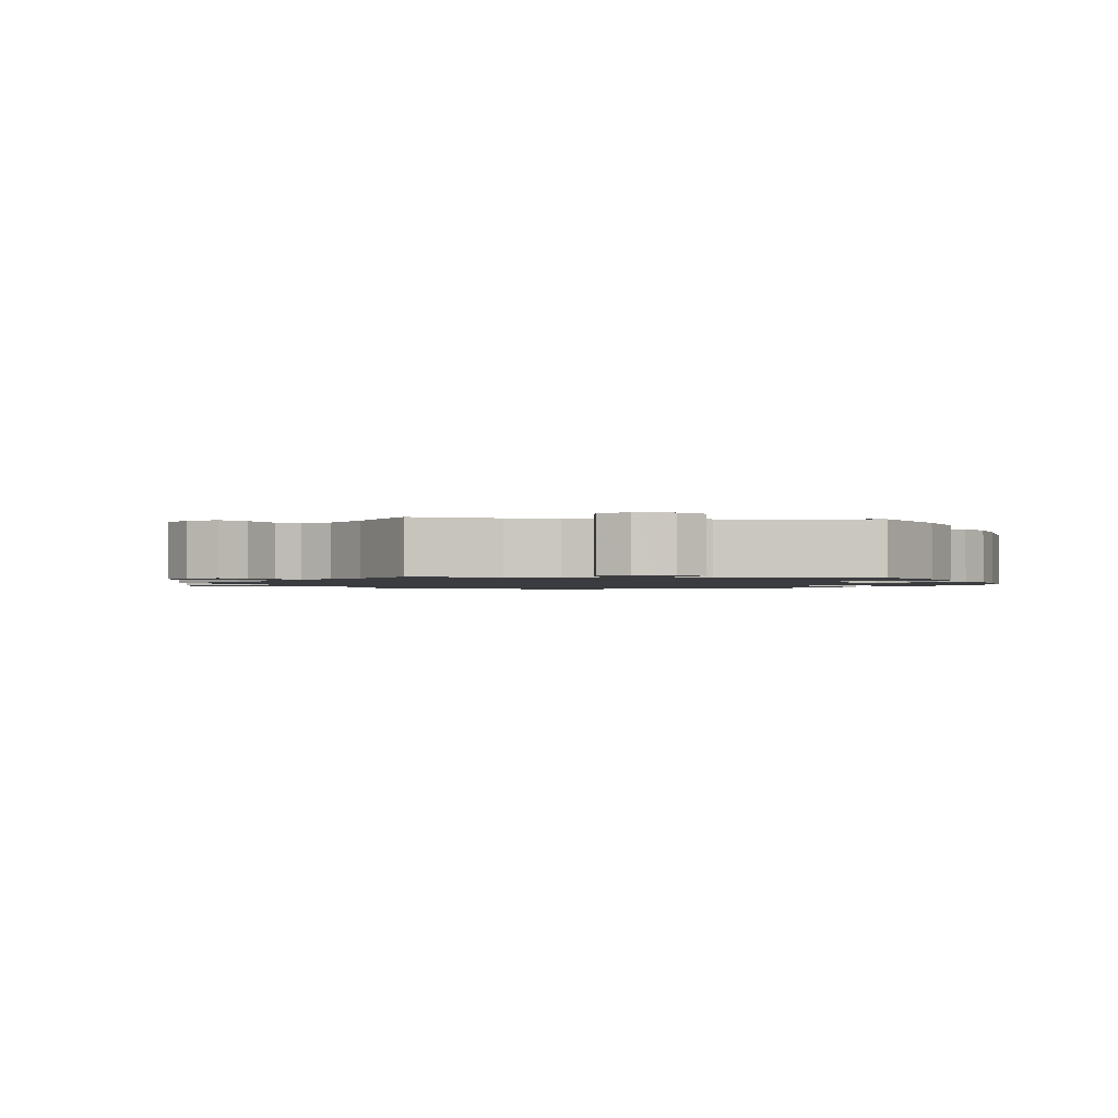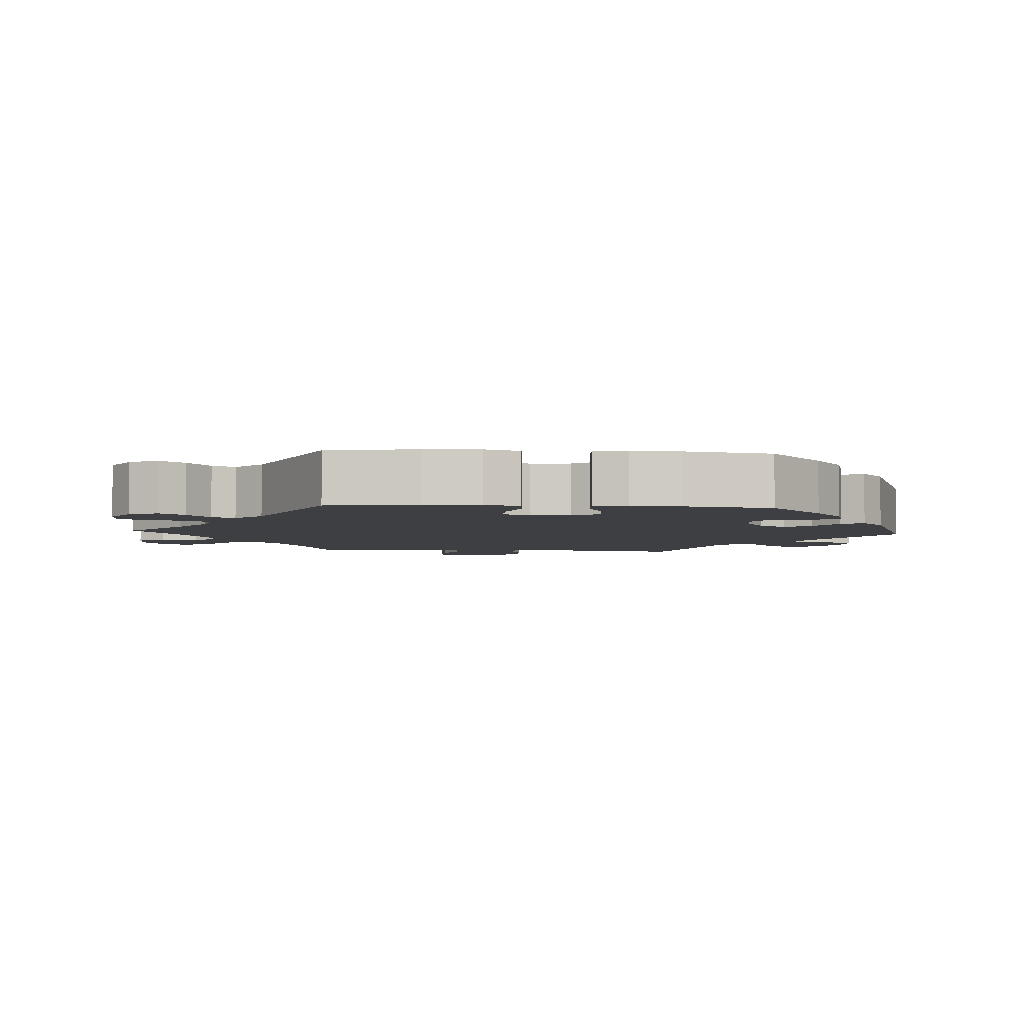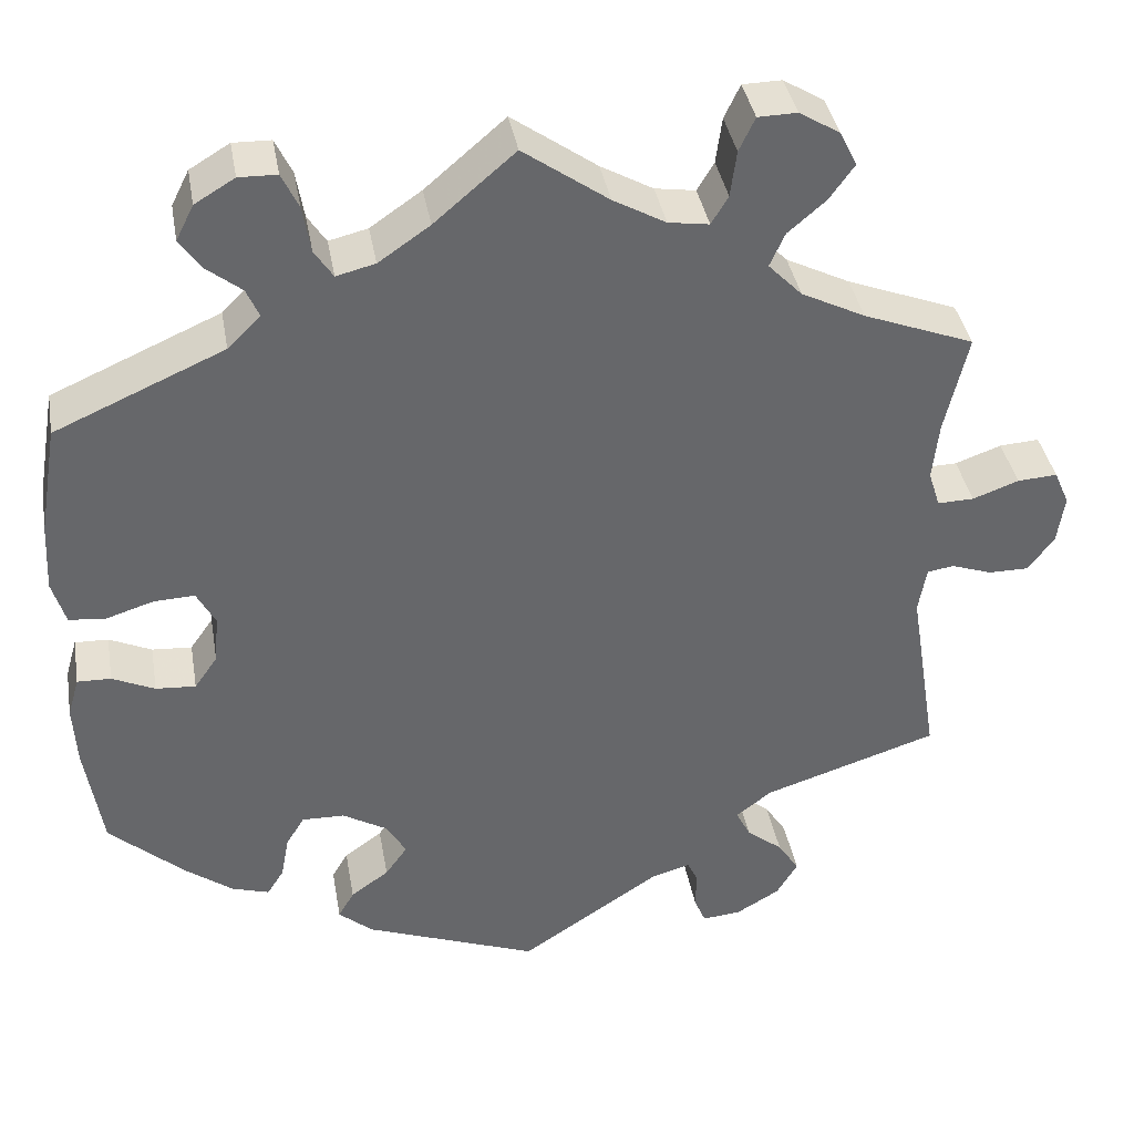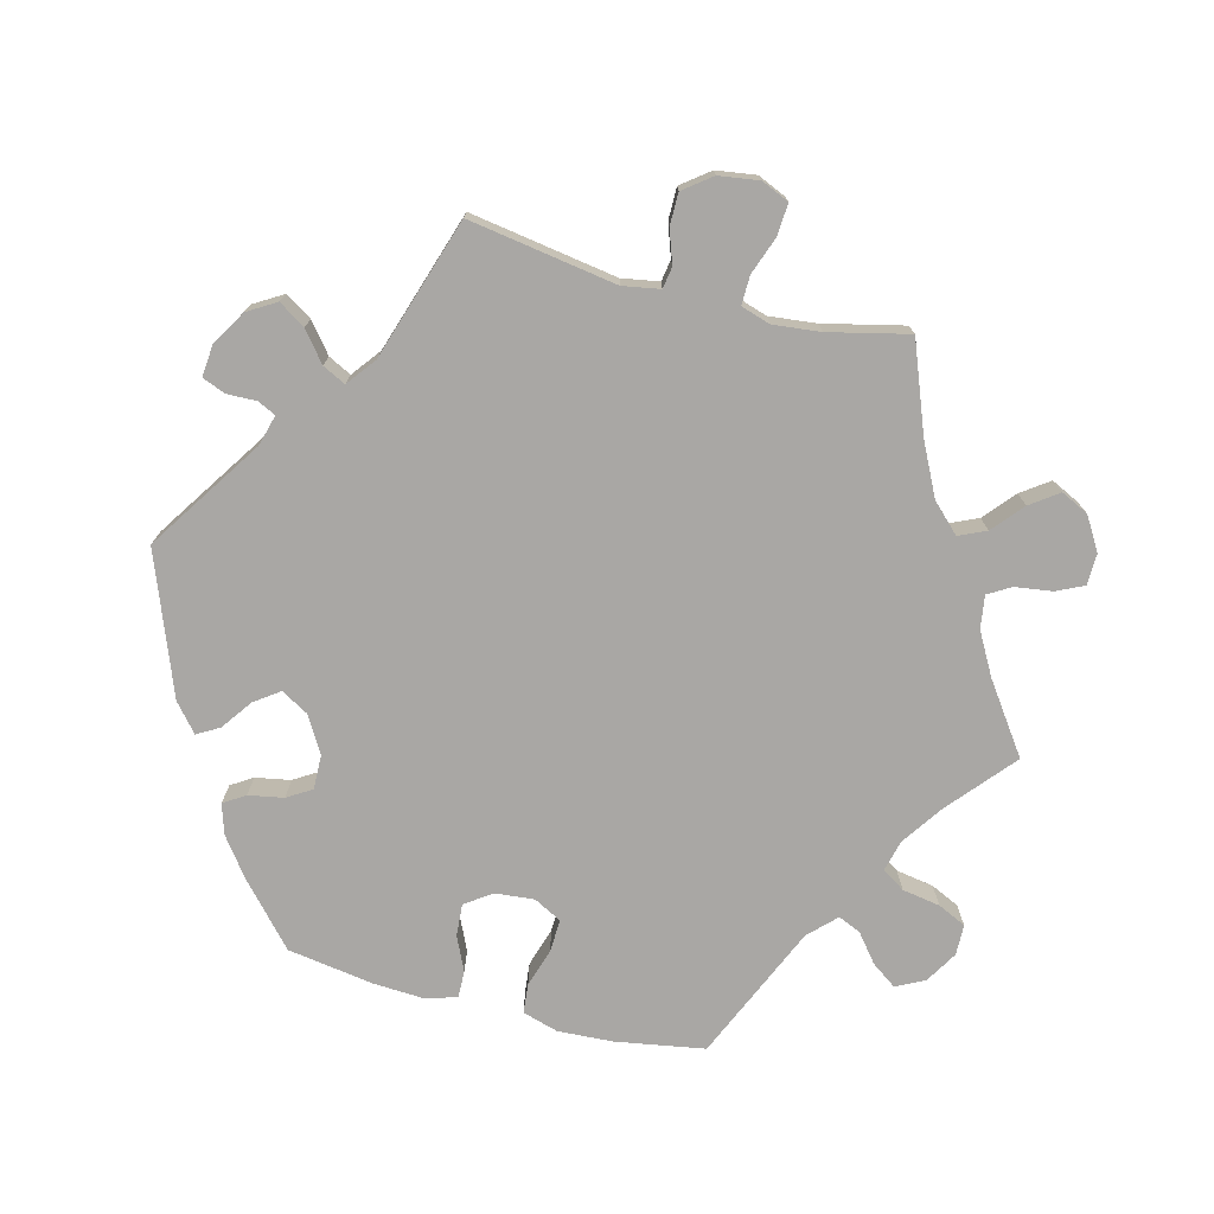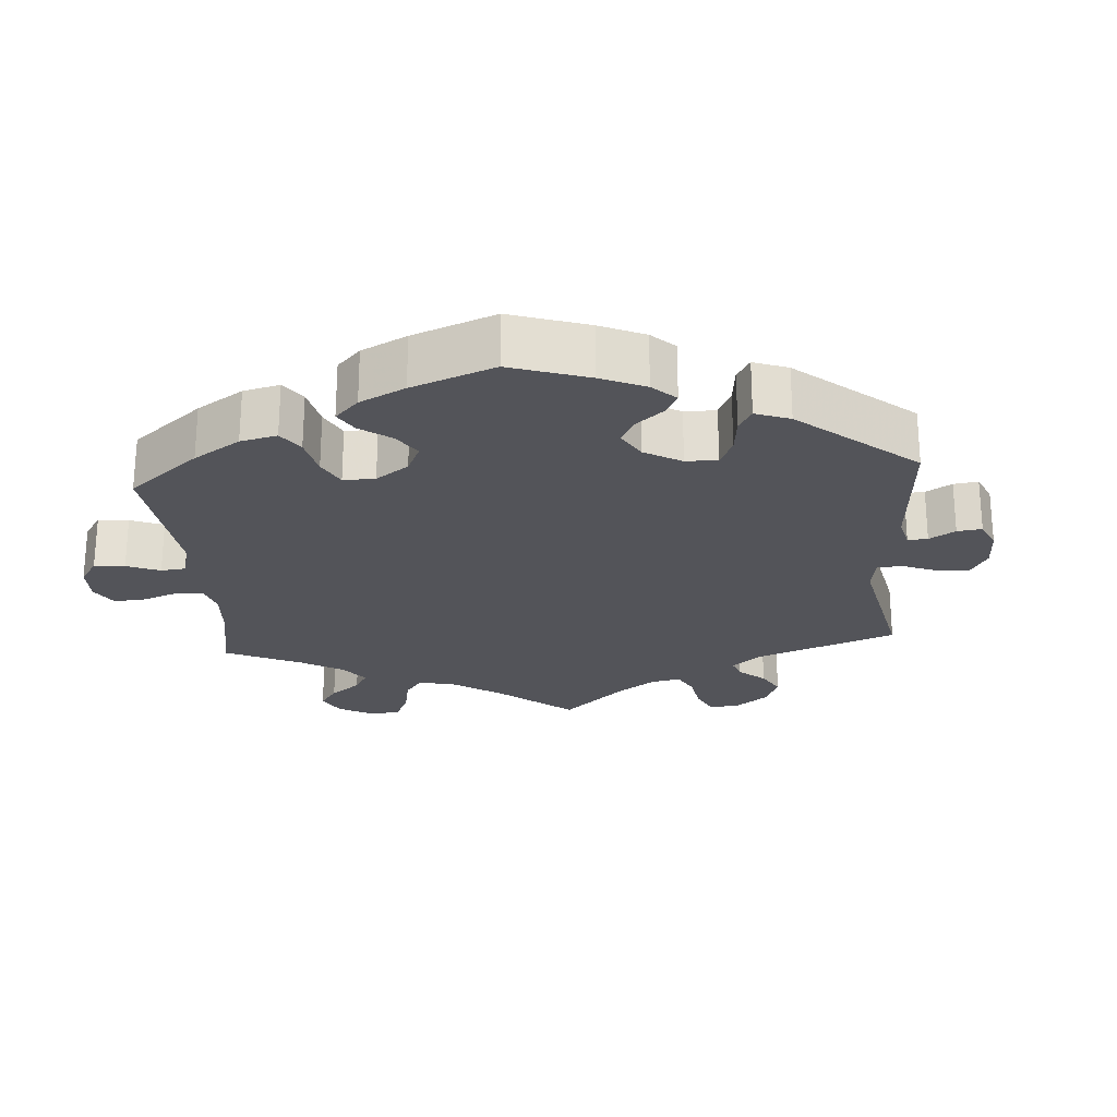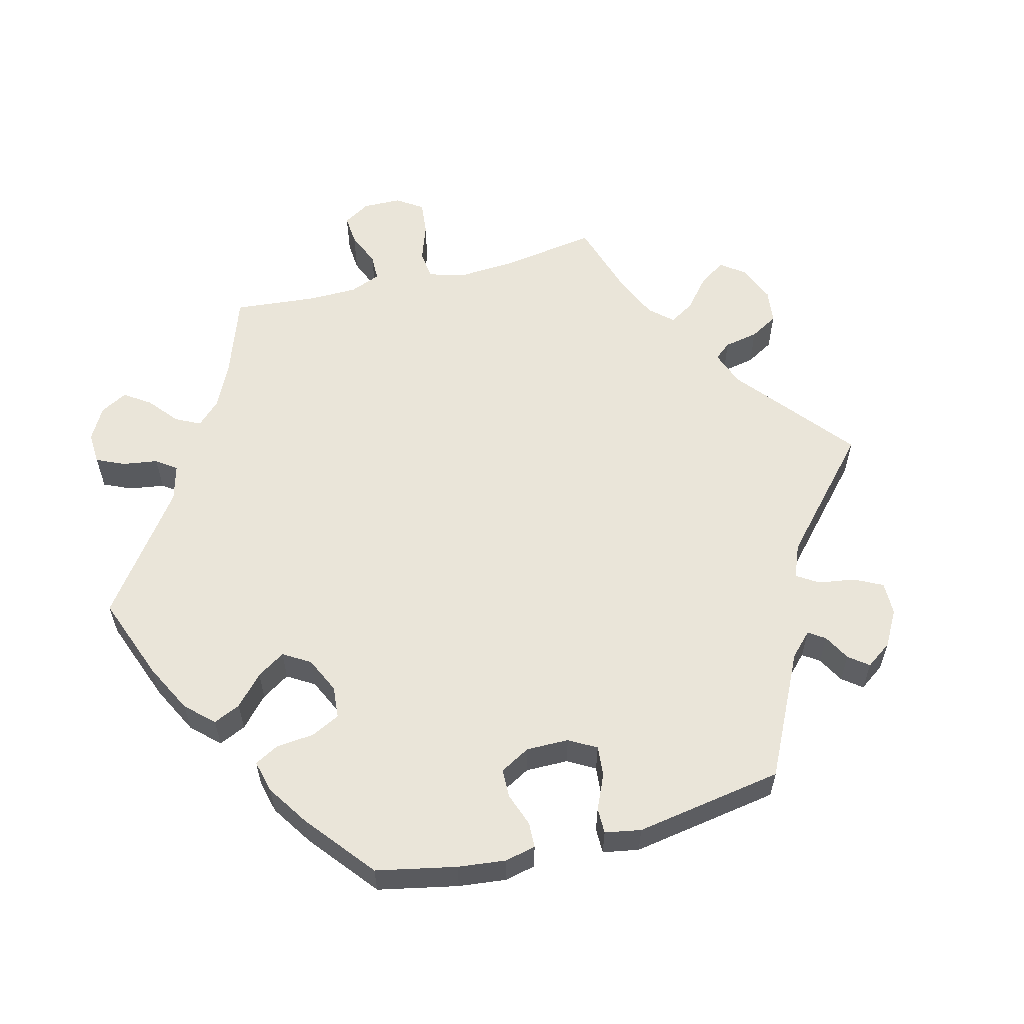
<metadata>
{"format":"obj","ext":"obj","renderer":"f3d","projection":"perspective","resolution":1024,"background":"white","views":[{"elev":-1.5,"azim":24.0,"up":"+Y"},{"elev":-4.3,"azim":85.8,"up":"+Y"},{"elev":38.3,"azim":170.1,"up":"+Z"},{"elev":-74.7,"azim":-104.4,"up":"+Y"},{"elev":-23.8,"azim":124.2,"up":"+Y"},{"elev":58.0,"azim":135.5,"up":"+Y"}]}
</metadata>
<code>
v 0.521 0.07 0.164
v 0.525 0.07 0.087
v 0.51 0.07 0.037
v 0.469 0.07 0.033
v 0.415 0.07 0.05
v 0.369 0.07 0.052
v 0.348 0.07 0.013
v 0.353 0.07 -0.042
v 0.379 0.07 -0.079
v 0.424 0.07 -0.076
v 0.472 0.07 -0.054
v 0.51 0.07 -0.053
v 0.523 0.07 -0.098
v 0.519 0.07 -0.168
v 0.5 0.07 -0.289
v 0.415 0.07 -0.365
v 0.361 0.07 -0.405
v 0.319 0.07 -0.418
v 0.3 0.07 -0.388
v 0.291 0.07 -0.339
v 0.27 0.07 -0.305
v 0.222 0.07 -0.306
v 0.171 0.07 -0.336
v 0.149 0.07 -0.374
v 0.174 0.07 -0.409
v 0.217 0.07 -0.44
v 0.235 0.07 -0.471
v 0.196 0.07 -0.504
v 0 0.07 -0.578
v -0.16 0.07 -0.472
v -0.203 0.07 -0.46
v -0.215 0.07 -0.485
v -0.214 0.07 -0.527
v -0.227 0.07 -0.559
v -0.271 0.07 -0.555
v -0.32 0.07 -0.526
v -0.344 0.07 -0.486
v -0.32 0.07 -0.449
v -0.279 0.07 -0.416
v -0.263 0.07 -0.384
v -0.303 0.07 -0.353
v -0.501 0.07 -0.289
v -0.468 0.07 -0.082
v -0.477 0.07 -0.03
v -0.507 0.07 -0.025
v -0.553 0.07 -0.041
v -0.598 0.07 -0.041
v -0.628 0.07 -0.002
v -0.636 0.07 0.054
v -0.619 0.07 0.093
v -0.574 0.07 0.09
v -0.522 0.07 0.071
v -0.481 0.07 0.07
v -0.468 0.07 0.111
v -0.475 0.07 0.177
v -0.501 0.07 0.289
v -0.376 0.07 0.337
v -0.304 0.07 0.373
v -0.266 0.07 0.412
v -0.283 0.07 0.45
v -0.326 0.07 0.487
v -0.354 0.07 0.526
v -0.335 0.07 0.565
v -0.289 0.07 0.593
v -0.245 0.07 0.592
v -0.227 0.07 0.554
v -0.22 0.07 0.502
v -0.201 0.07 0.47
v -0.155 0.07 0.477
v -0.096 0.07 0.51
v 0 0.07 0.578
v 0.091 0.07 0.5
v 0.149 0.07 0.46
v 0.193 0.07 0.449
v 0.214 0.07 0.481
v 0.223 0.07 0.534
v 0.242 0.07 0.574
v 0.285 0.07 0.575
v 0.33 0.07 0.548
v 0.35 0.07 0.508
v 0.325 0.07 0.473
v 0.286 0.07 0.442
v 0.272 0.07 0.41
v 0.309 0.07 0.373
v 0.5 0.07 0.289
v 0.521 0 0.164
v 0.525 0 0.087
v 0.51 0 0.037
v 0.469 0 0.033
v 0.415 0 0.05
v 0.369 0 0.052
v 0.348 0 0.013
v 0.353 0 -0.042
v 0.379 0 -0.079
v 0.424 0 -0.076
v 0.472 0 -0.054
v 0.51 0 -0.053
v 0.523 0 -0.098
v 0.519 0 -0.168
v 0.5 0 -0.289
v 0.415 0 -0.365
v 0.361 0 -0.405
v 0.319 0 -0.418
v 0.3 0 -0.388
v 0.291 0 -0.339
v 0.27 0 -0.305
v 0.222 0 -0.306
v 0.171 0 -0.336
v 0.149 0 -0.374
v 0.174 0 -0.409
v 0.217 0 -0.44
v 0.235 0 -0.471
v 0.196 0 -0.504
v 0 0 -0.578
v -0.16 0 -0.472
v -0.203 0 -0.46
v -0.215 0 -0.485
v -0.214 0 -0.527
v -0.227 0 -0.559
v -0.271 0 -0.555
v -0.32 0 -0.526
v -0.344 0 -0.486
v -0.32 0 -0.449
v -0.279 0 -0.416
v -0.263 0 -0.384
v -0.303 0 -0.353
v -0.501 0 -0.289
v -0.468 0 -0.082
v -0.477 0 -0.03
v -0.507 0 -0.025
v -0.553 0 -0.041
v -0.598 0 -0.041
v -0.628 0 -0.002
v -0.636 0 0.054
v -0.619 0 0.093
v -0.574 0 0.09
v -0.522 0 0.071
v -0.481 0 0.07
v -0.468 0 0.111
v -0.475 0 0.177
v -0.501 0 0.289
v -0.376 0 0.337
v -0.304 0 0.373
v -0.266 0 0.412
v -0.283 0 0.45
v -0.326 0 0.487
v -0.354 0 0.526
v -0.335 0 0.565
v -0.289 0 0.593
v -0.245 0 0.592
v -0.227 0 0.554
v -0.22 0 0.502
v -0.201 0 0.47
v -0.155 0 0.477
v -0.096 0 0.51
v 0 0 0.578
v 0.091 0 0.5
v 0.149 0 0.46
v 0.193 0 0.449
v 0.214 0 0.481
v 0.223 0 0.534
v 0.242 0 0.574
v 0.285 0 0.575
v 0.33 0 0.548
v 0.35 0 0.508
v 0.325 0 0.473
v 0.286 0 0.442
v 0.272 0 0.41
v 0.309 0 0.373
v 0.5 0 0.289
f 84 85 1 2
f 83 84 2 3
f 79 80 81 82
f 79 82 83
f 78 79 83
f 75 76 77 78
f 74 75 78 83
f 73 74 83 3
f 70 71 72
f 69 70 72 73
f 68 69 73 3
f 64 65 66 67
f 64 67 68
f 63 64 68
f 60 61 62 63
f 60 63 68
f 59 60 68 3
f 55 56 57
f 54 55 57 58
f 53 54 58 59
f 49 50 51 52
f 49 52 53
f 48 49 53
f 45 46 47 48
f 44 45 48 53
f 43 44 53 59
f 41 42 43 59
f 36 37 38 39
f 36 39 40
f 35 36 40
f 32 33 34 35
f 31 32 35 40
f 30 31 40
f 29 30 40
f 25 26 27 28
f 24 25 28 29
f 23 24 29 40
f 17 18 19 20
f 17 20 21
f 16 17 21
f 15 16 21
f 14 15 21 22
f 10 11 12 13
f 9 10 13 14
f 59 3 4 5
f 59 5 6
f 41 59 6 7
f 22 23 40 41
f 9 14 22 41
f 8 9 41
f 7 8 41
f 87 86 170 169
f 88 87 169 168
f 167 166 165 164
f 168 167 164
f 168 164 163
f 163 162 161 160
f 168 163 160 159
f 88 168 159 158
f 157 156 155
f 158 157 155 154
f 88 158 154 153
f 152 151 150 149
f 153 152 149
f 153 149 148
f 148 147 146 145
f 153 148 145
f 88 153 145 144
f 142 141 140
f 143 142 140 139
f 144 143 139 138
f 137 136 135 134
f 138 137 134
f 138 134 133
f 133 132 131 130
f 138 133 130 129
f 144 138 129 128
f 144 128 127 126
f 124 123 122 121
f 125 124 121
f 125 121 120
f 120 119 118 117
f 125 120 117 116
f 125 116 115
f 125 115 114
f 113 112 111 110
f 114 113 110 109
f 125 114 109 108
f 105 104 103 102
f 106 105 102
f 106 102 101
f 106 101 100
f 107 106 100 99
f 98 97 96 95
f 99 98 95 94
f 90 89 88 144
f 91 90 144
f 92 91 144 126
f 126 125 108 107
f 126 107 99 94
f 126 94 93
f 126 93 92
f 1 86 87 2
f 2 87 88 3
f 3 88 89 4
f 4 89 90 5
f 5 90 91 6
f 6 91 92 7
f 7 92 93 8
f 8 93 94 9
f 9 94 95 10
f 10 95 96 11
f 11 96 97 12
f 12 97 98 13
f 13 98 99 14
f 14 99 100 15
f 15 100 101 16
f 16 101 102 17
f 17 102 103 18
f 18 103 104 19
f 19 104 105 20
f 20 105 106 21
f 21 106 107 22
f 22 107 108 23
f 23 108 109 24
f 24 109 110 25
f 25 110 111 26
f 26 111 112 27
f 27 112 113 28
f 28 113 114 29
f 29 114 115 30
f 30 115 116 31
f 31 116 117 32
f 32 117 118 33
f 33 118 119 34
f 34 119 120 35
f 35 120 121 36
f 36 121 122 37
f 37 122 123 38
f 38 123 124 39
f 39 124 125 40
f 40 125 126 41
f 41 126 127 42
f 42 127 128 43
f 43 128 129 44
f 44 129 130 45
f 45 130 131 46
f 46 131 132 47
f 47 132 133 48
f 48 133 134 49
f 49 134 135 50
f 50 135 136 51
f 51 136 137 52
f 52 137 138 53
f 53 138 139 54
f 54 139 140 55
f 55 140 141 56
f 56 141 142 57
f 57 142 143 58
f 58 143 144 59
f 59 144 145 60
f 60 145 146 61
f 61 146 147 62
f 62 147 148 63
f 63 148 149 64
f 64 149 150 65
f 65 150 151 66
f 66 151 152 67
f 67 152 153 68
f 68 153 154 69
f 69 154 155 70
f 70 155 156 71
f 71 156 157 72
f 72 157 158 73
f 73 158 159 74
f 74 159 160 75
f 75 160 161 76
f 76 161 162 77
f 77 162 163 78
f 78 163 164 79
f 79 164 165 80
f 80 165 166 81
f 81 166 167 82
f 82 167 168 83
f 83 168 169 84
f 84 169 170 85
f 85 170 86 1

</code>
